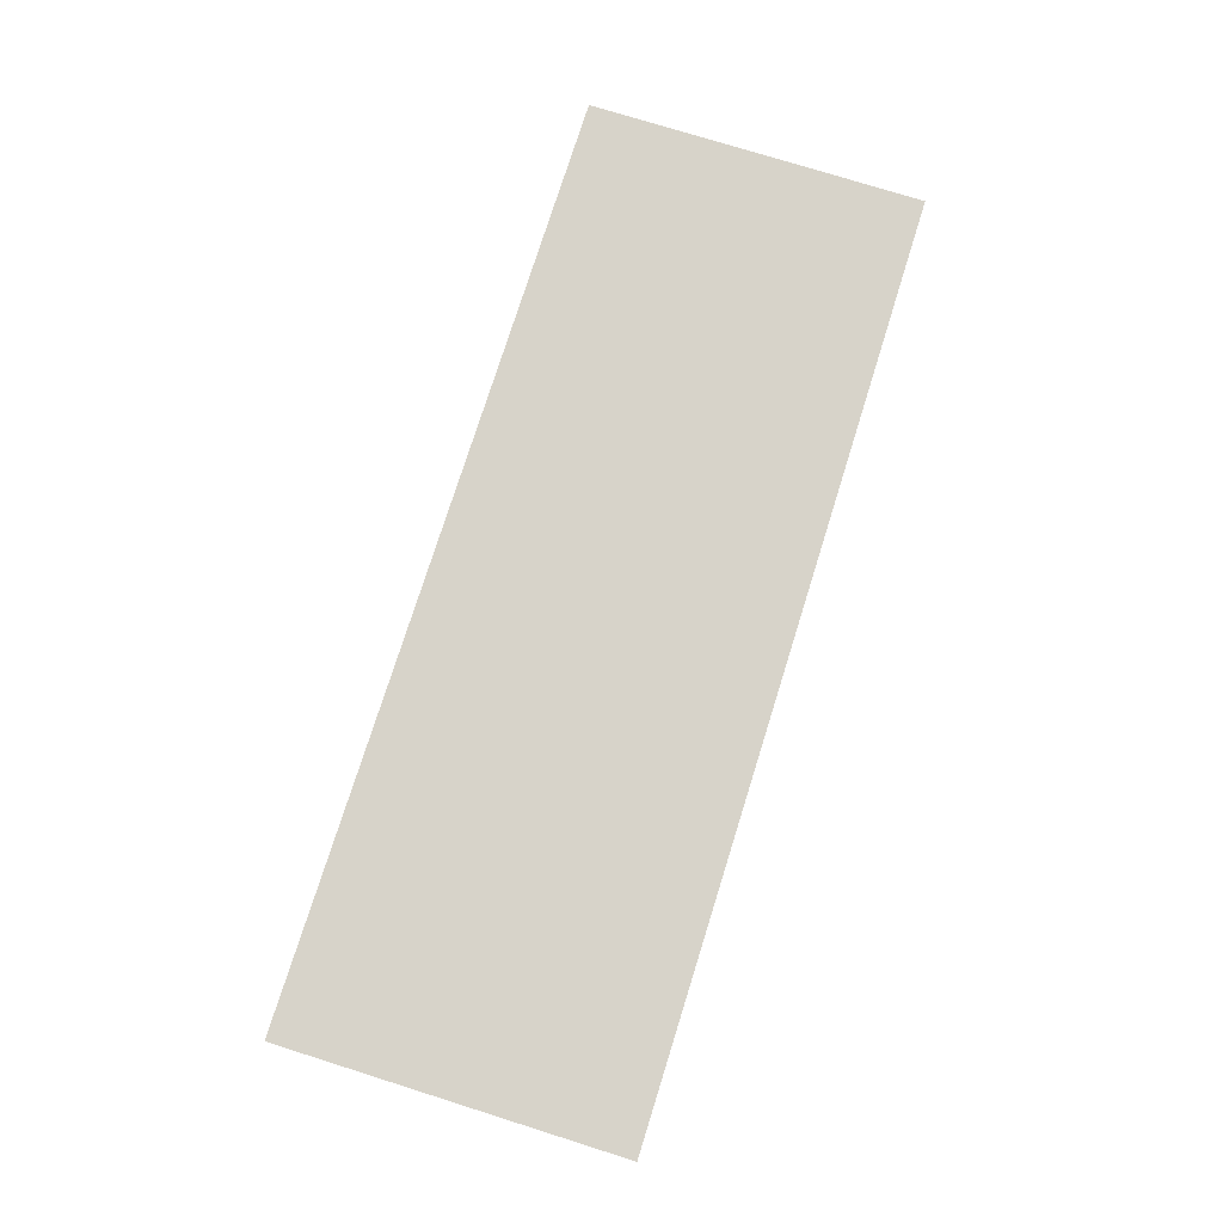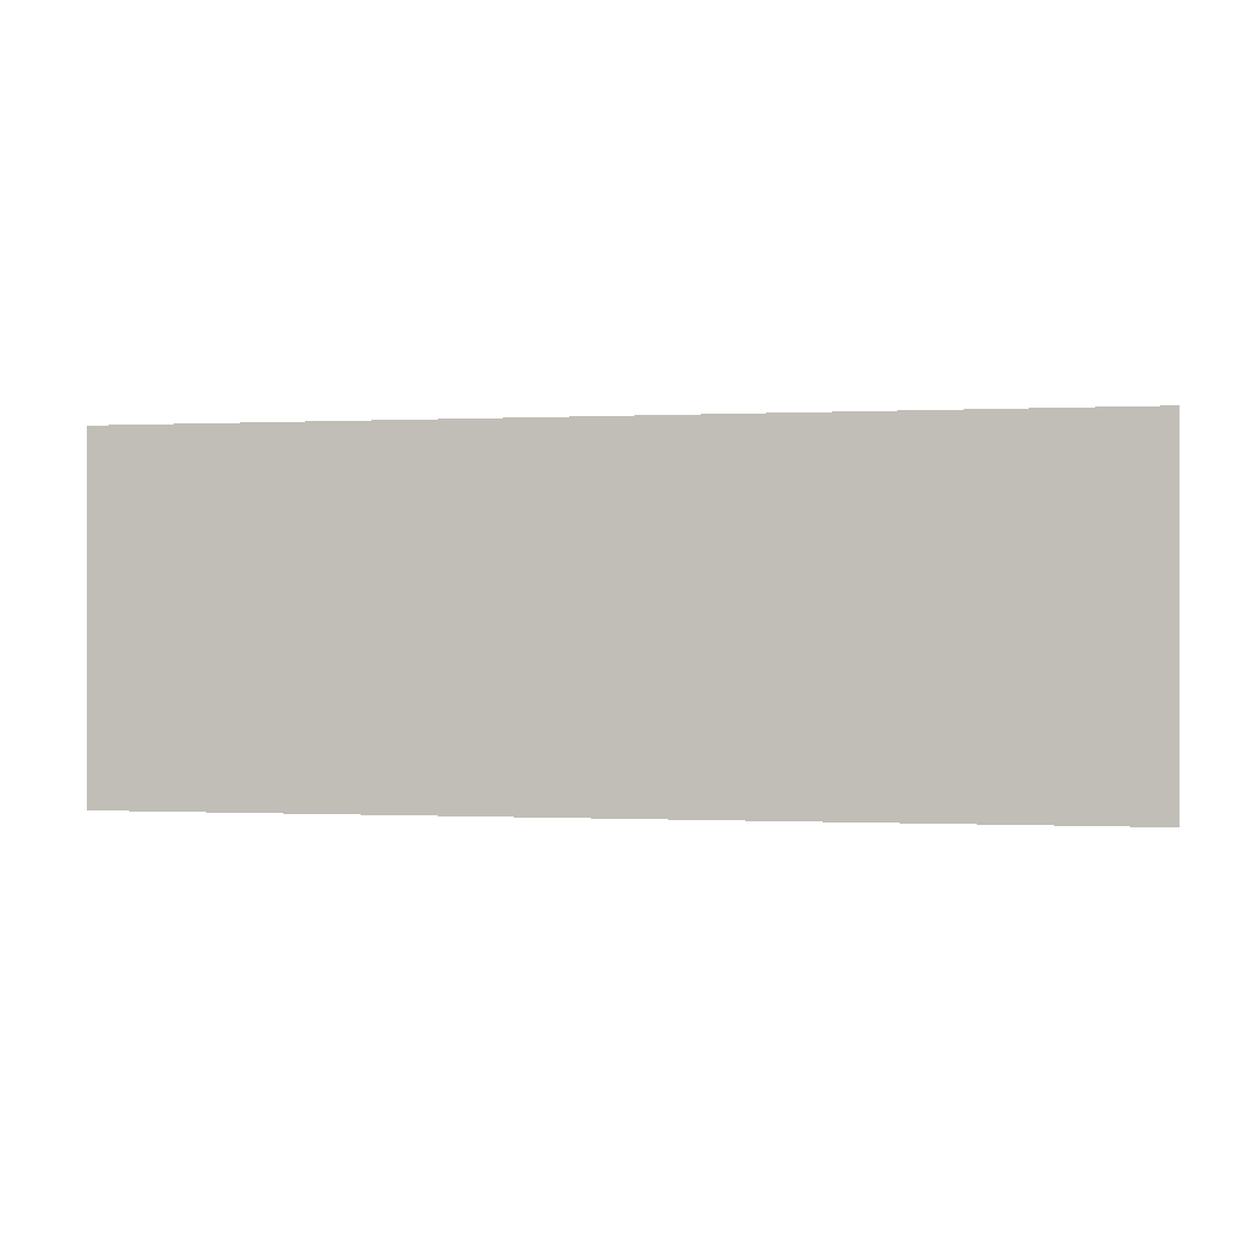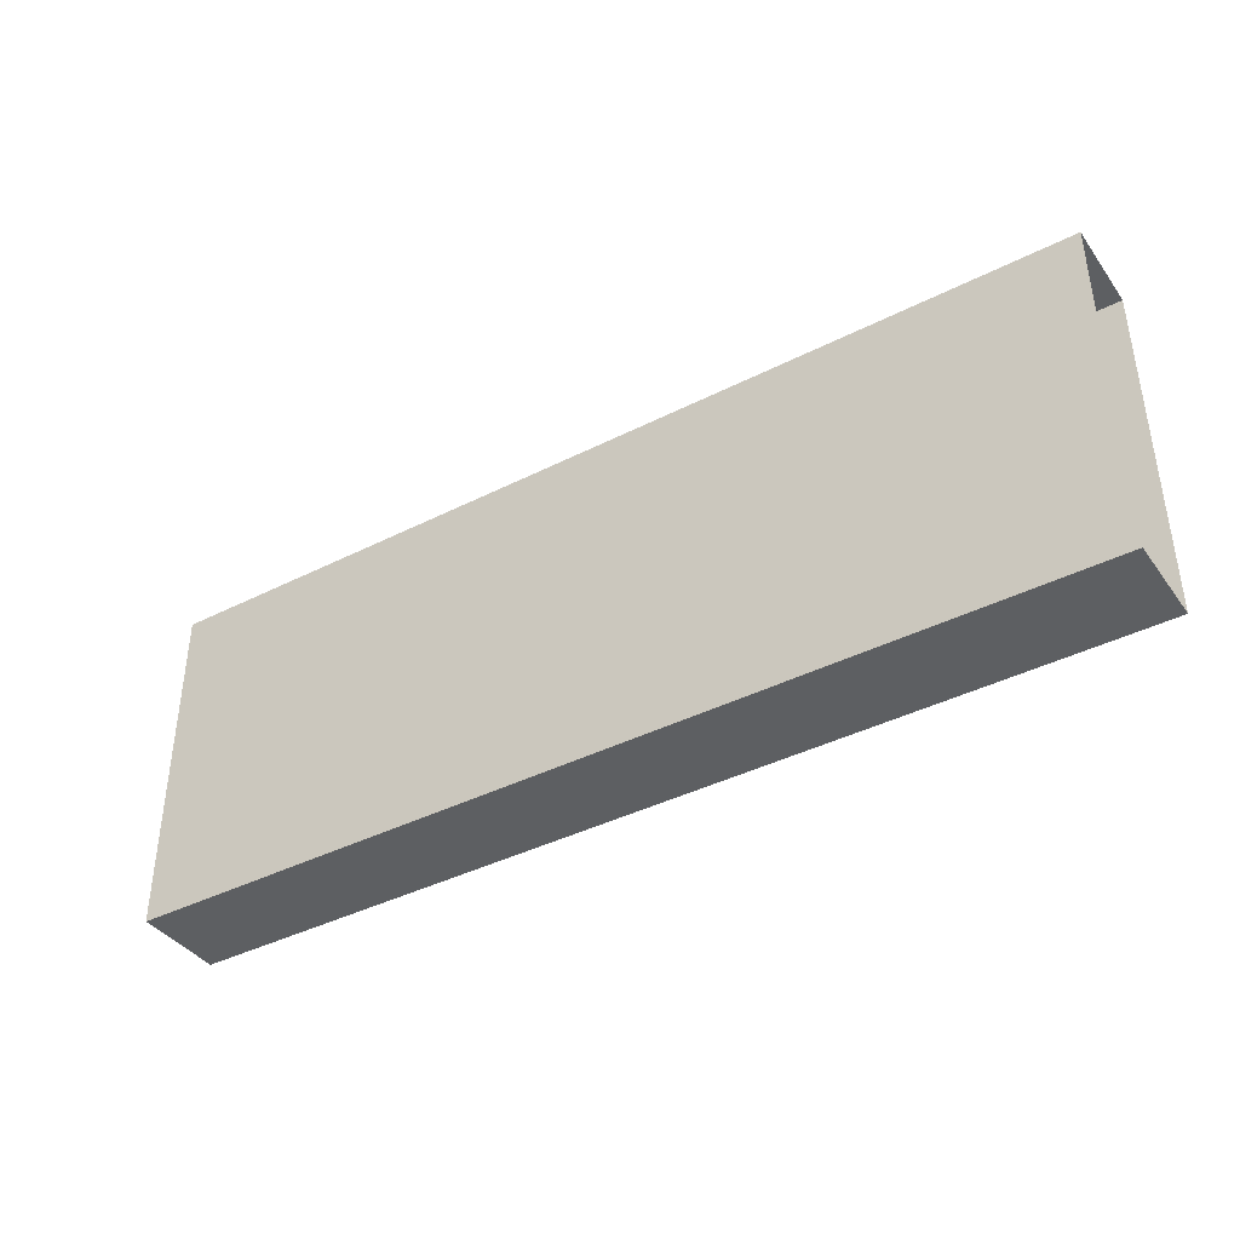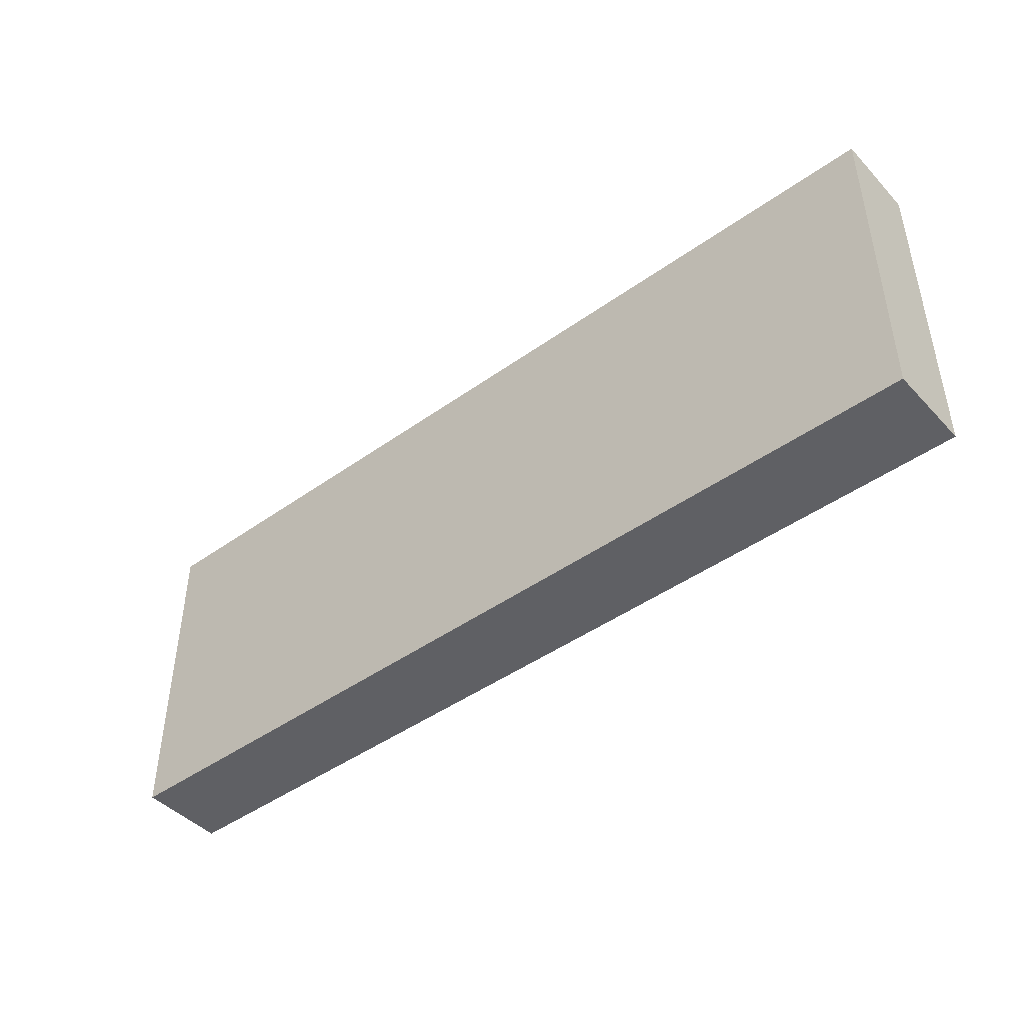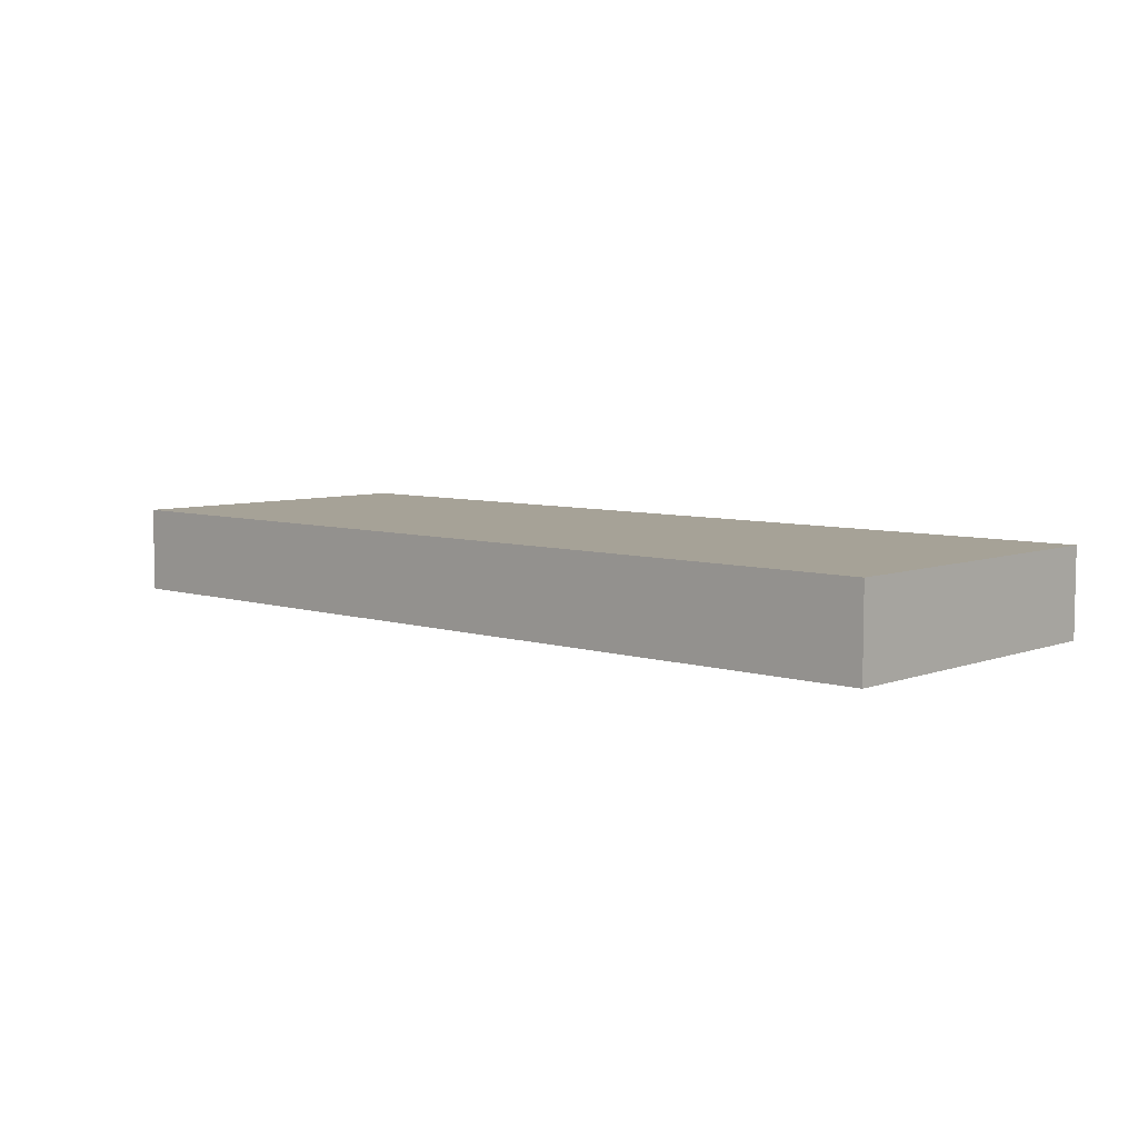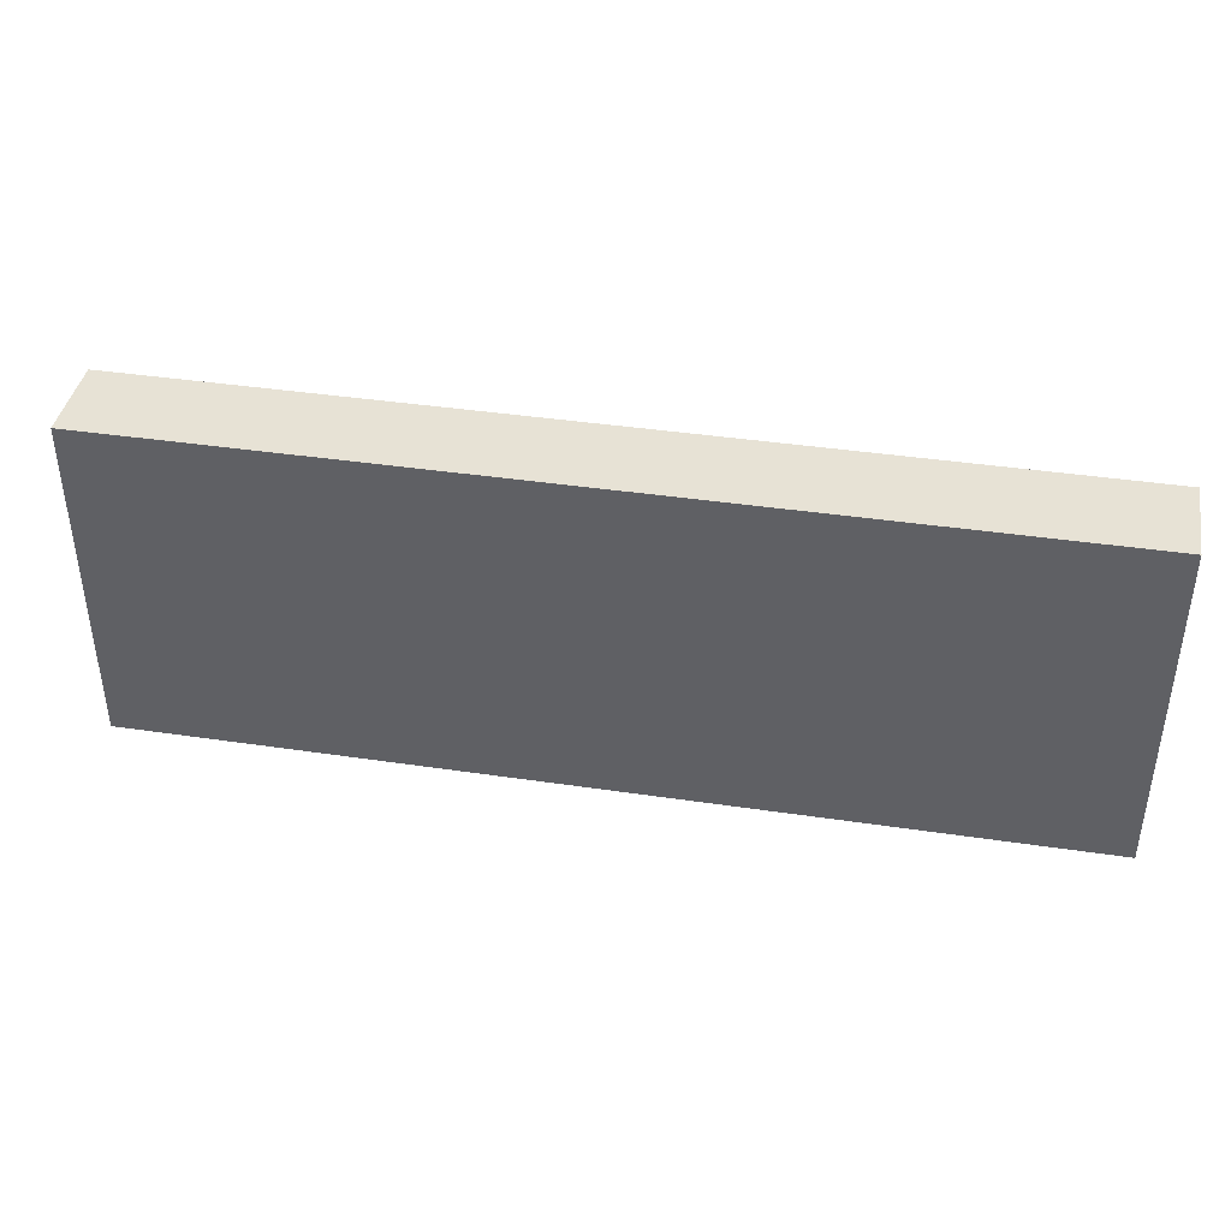
<metadata>
{"format":"obj","ext":"obj","renderer":"f3d","projection":"perspective","resolution":1024,"background":"white","views":[{"elev":76.1,"azim":-72.6,"up":"+Z"},{"elev":-0.4,"azim":10.7,"up":"+Y"},{"elev":-39.5,"azim":32.3,"up":"+Y"},{"elev":-44.6,"azim":-140.2,"up":"+Y"},{"elev":6.5,"azim":-137.3,"up":"+Z"},{"elev":40.5,"azim":10.3,"up":"+Y"}]}
</metadata>
<code>
o Cube.031
v 2.182 1.295 -15.09
v 2.182 1.295 -14.97
v 2.182 0.8381 -14.97
v 2.182 0.8381 -15.09
v 3.442 1.295 -14.97
v 3.442 1.295 -15.09
v 3.442 0.8381 -15.09
v 3.442 0.8381 -14.97
f 8 5 2 3
f 3 2 1 4
f 4 7 8 3
f 2 5 6 1
f 4 1 6 7

</code>
